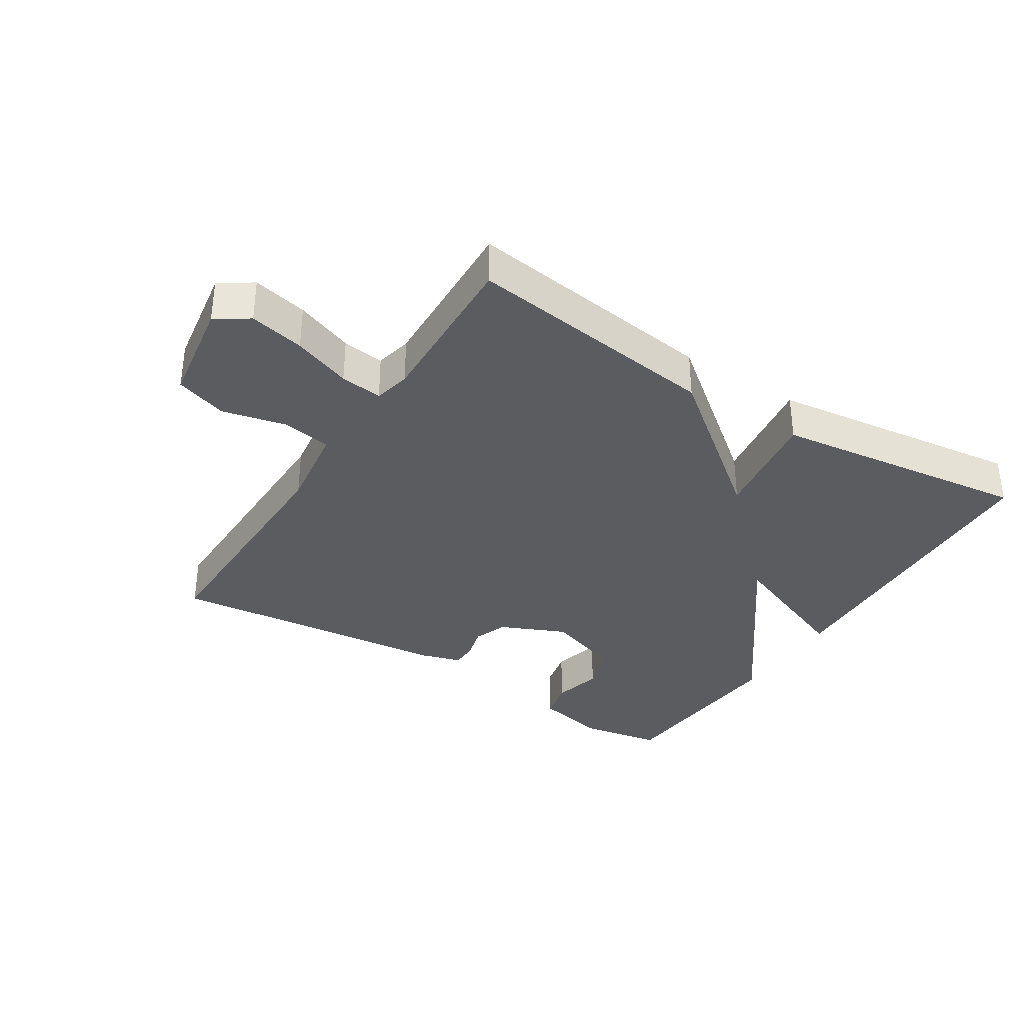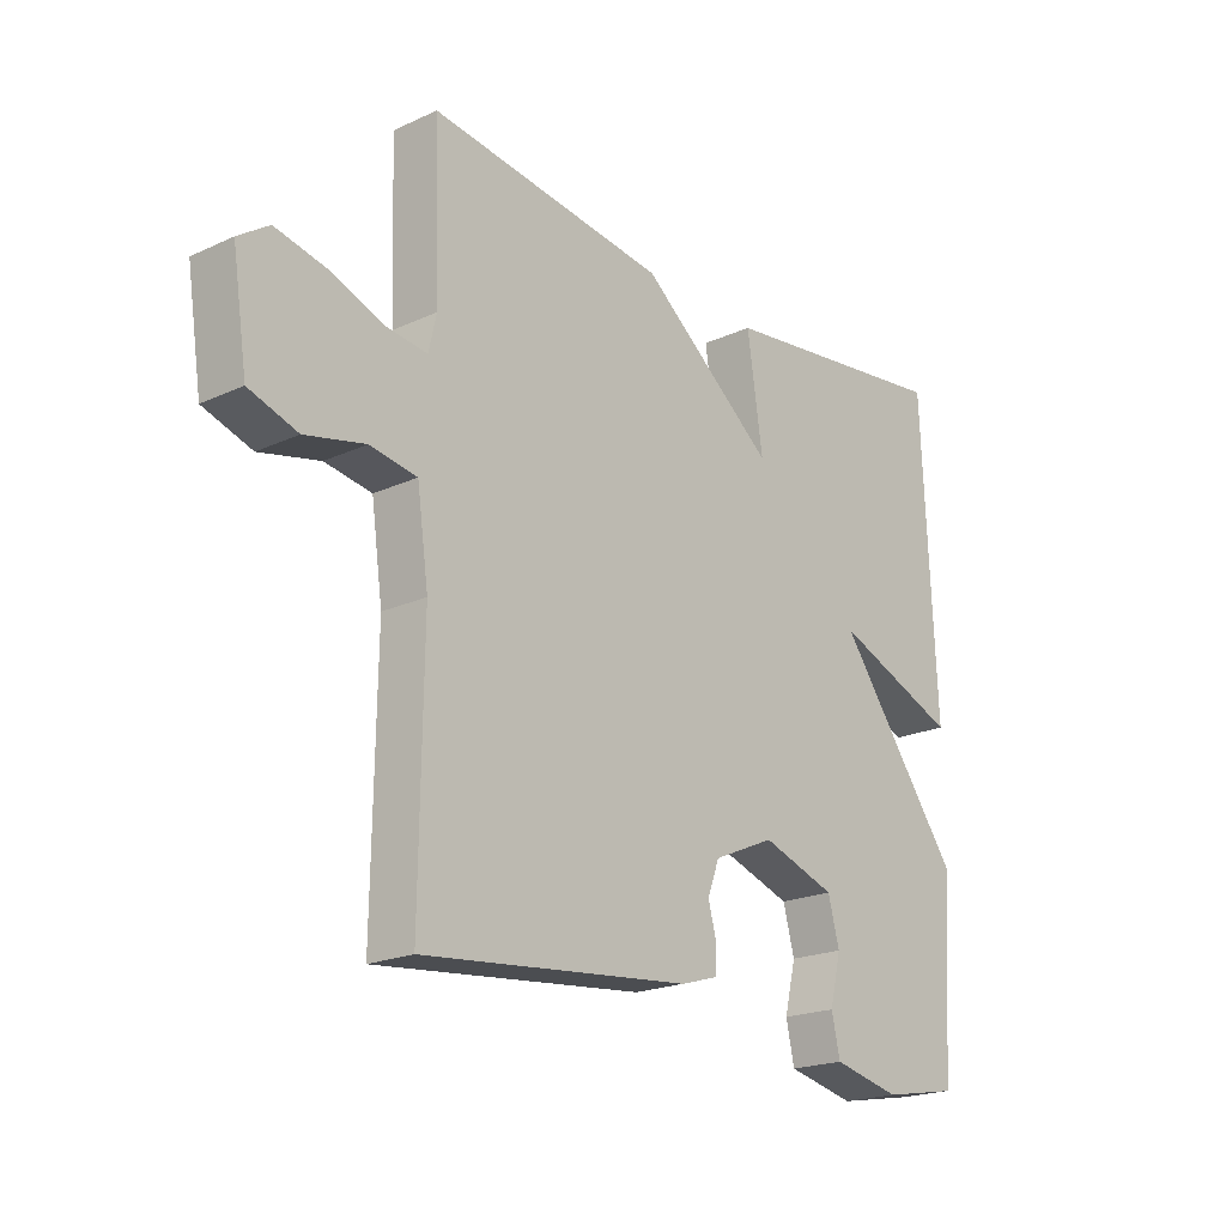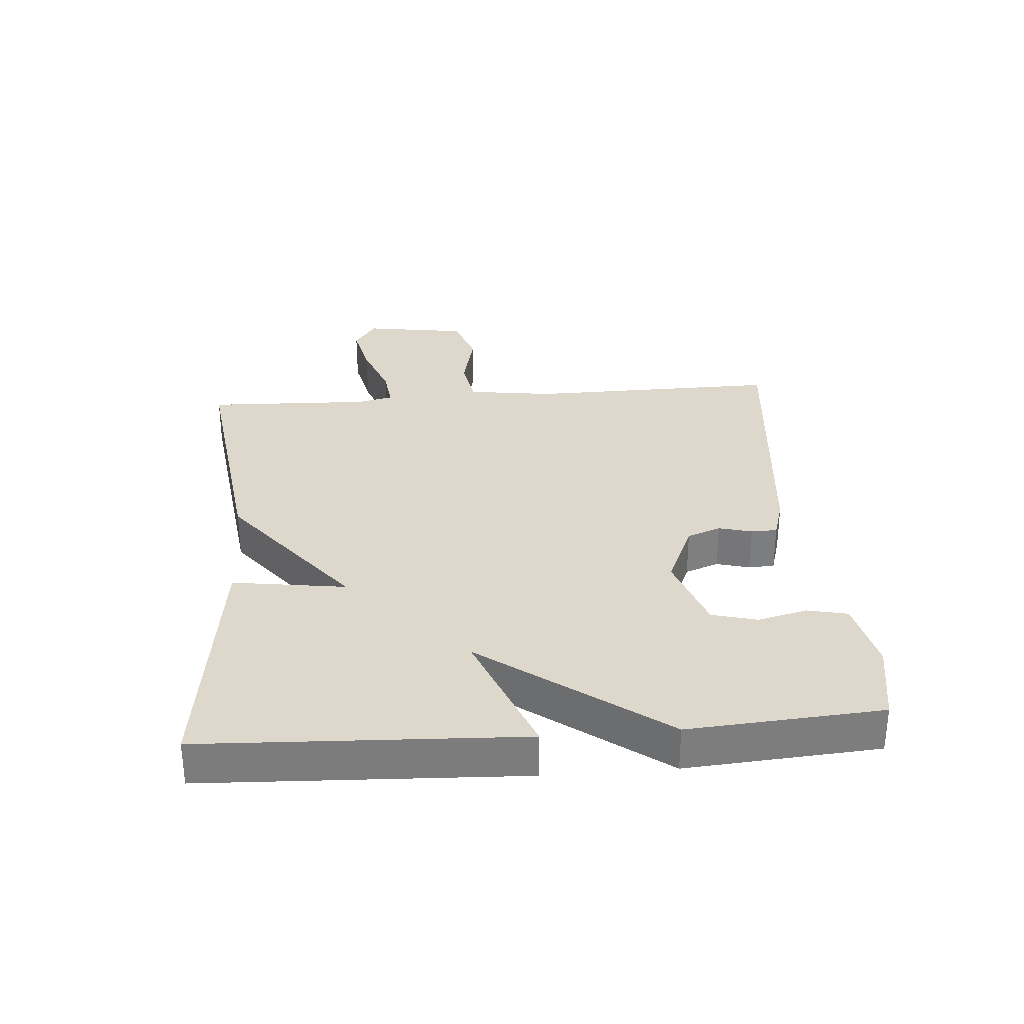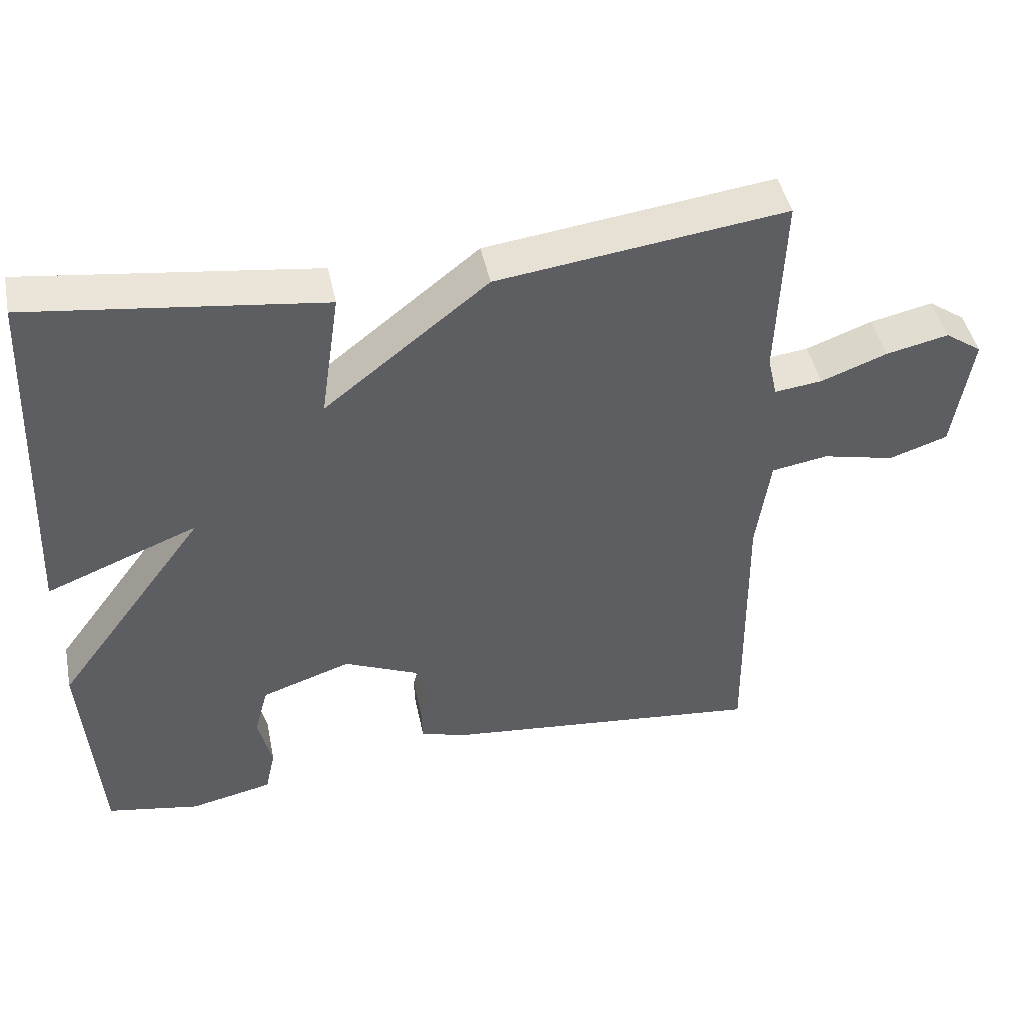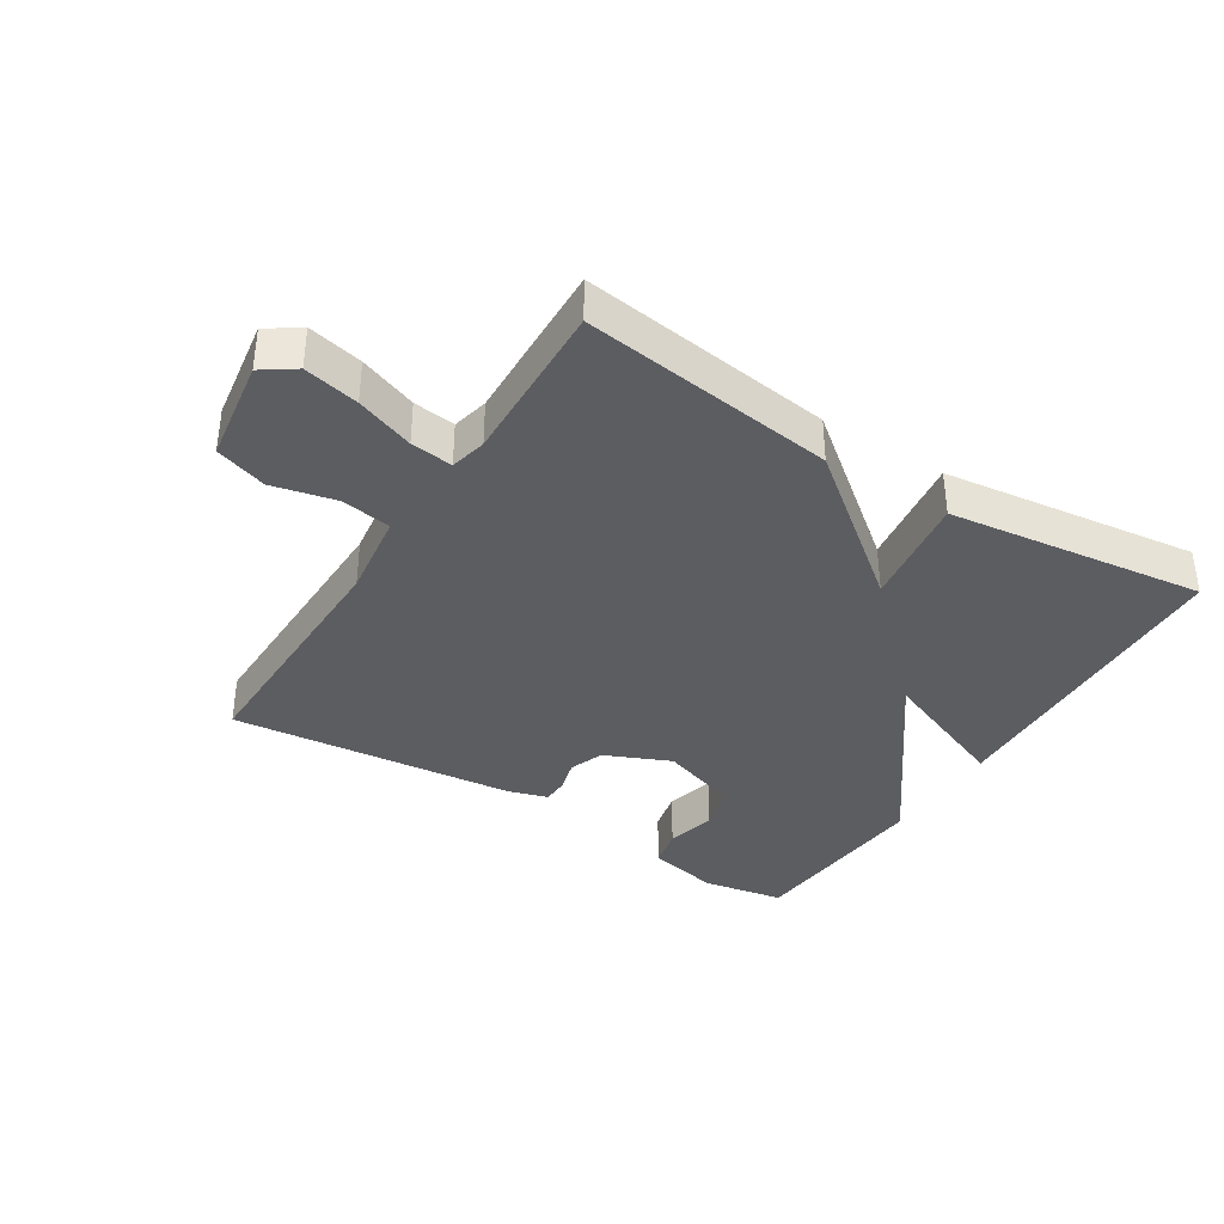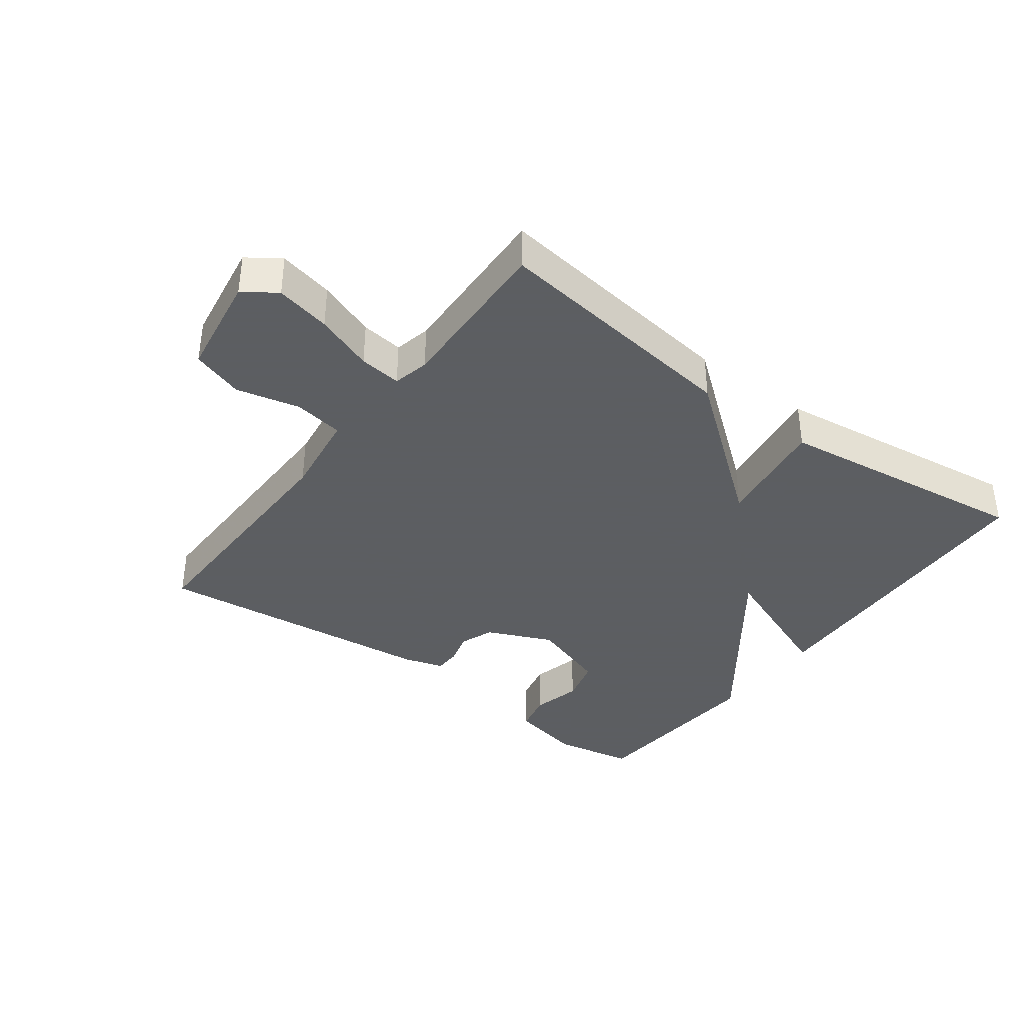
<metadata>
{"format":"obj","ext":"obj","renderer":"f3d","projection":"perspective","resolution":1024,"background":"white","views":[{"elev":-34.9,"azim":-32.3,"up":"+Y"},{"elev":-20.5,"azim":-50.2,"up":"+Z"},{"elev":31.4,"azim":85.5,"up":"+Y"},{"elev":45.2,"azim":168.3,"up":"+Z"},{"elev":-36.9,"azim":-32.2,"up":"+Y"},{"elev":-37.4,"azim":-36.6,"up":"+Y"}]}
</metadata>
<code>
v 0.5 0.07 -0.5
v 0.372 0.07 -0.523
v 0.258 0.07 -0.498
v 0.244 0.07 -0.435
v 0.263 0.07 -0.357
v 0.244 0.07 -0.286
v 0.12 0.07 -0.244
v 0.017 0.07 -0.289
v -0.003 0.07 -0.342
v 0.011 0.07 -0.394
v 0.01 0.07 -0.435
v -0.053 0.07 -0.454
v -0.5 0.07 -0.5
v -0.495 0.07 -0.104
v -0.514 0.07 0.031
v -0.592 0.07 0.044
v -0.692 0.07 0.021
v -0.773 0.07 0.048
v -0.798 0.07 0.211
v -0.747 0.07 0.246
v -0.661 0.07 0.227
v -0.57 0.07 0.193
v -0.504 0.07 0.185
v -0.491 0.07 0.242
v -0.5 0.07 0.5
v -0.103 0.07 0.448
v 0.123 0.07 0.27
v 0.097 0.07 0.448
v 0.5 0.07 0.5
v 0.522 0.07 0.002
v 0.312 0.07 0.085
v 0.522 0.07 -0.198
v 0.5 0 -0.5
v 0.372 0 -0.523
v 0.258 0 -0.498
v 0.244 0 -0.435
v 0.263 0 -0.357
v 0.244 0 -0.286
v 0.12 0 -0.244
v 0.017 0 -0.289
v -0.003 0 -0.342
v 0.011 0 -0.394
v 0.01 0 -0.435
v -0.053 0 -0.454
v -0.5 0 -0.5
v -0.495 0 -0.104
v -0.514 0 0.031
v -0.592 0 0.044
v -0.692 0 0.021
v -0.773 0 0.048
v -0.798 0 0.211
v -0.747 0 0.246
v -0.661 0 0.227
v -0.57 0 0.193
v -0.504 0 0.185
v -0.491 0 0.242
v -0.5 0 0.5
v -0.103 0 0.448
v 0.123 0 0.27
v 0.097 0 0.448
v 0.5 0 0.5
v 0.522 0 0.002
v 0.312 0 0.085
v 0.522 0 -0.198
f 1 2 3
f 32 1 3
f 31 32 3
f 29 30 31
f 28 29 31
f 27 28 31
f 26 27 31
f 25 26 31
f 24 25 31
f 23 24 31
f 22 23 31
f 20 21 22
f 19 20 22
f 18 19 22
f 17 18 22
f 16 17 22
f 15 16 22 31
f 14 15 31
f 12 13 14
f 11 12 14
f 10 11 14
f 9 10 14
f 8 9 14
f 7 8 14 31
f 6 7 31
f 5 6 31
f 3 4 5
f 3 5 31
f 35 34 33
f 35 33 64
f 35 64 63
f 63 62 61
f 63 61 60
f 63 60 59
f 63 59 58
f 63 58 57
f 63 57 56
f 63 56 55
f 63 55 54
f 54 53 52
f 54 52 51
f 54 51 50
f 54 50 49
f 54 49 48
f 63 54 48 47
f 63 47 46
f 46 45 44
f 46 44 43
f 46 43 42
f 46 42 41
f 46 41 40
f 63 46 40 39
f 63 39 38
f 63 38 37
f 37 36 35
f 63 37 35
f 1 33 34 2
f 2 34 35 3
f 3 35 36 4
f 4 36 37 5
f 5 37 38 6
f 6 38 39 7
f 7 39 40 8
f 8 40 41 9
f 9 41 42 10
f 10 42 43 11
f 11 43 44 12
f 12 44 45 13
f 13 45 46 14
f 14 46 47 15
f 15 47 48 16
f 16 48 49 17
f 17 49 50 18
f 18 50 51 19
f 19 51 52 20
f 20 52 53 21
f 21 53 54 22
f 22 54 55 23
f 23 55 56 24
f 24 56 57 25
f 25 57 58 26
f 26 58 59 27
f 27 59 60 28
f 28 60 61 29
f 29 61 62 30
f 30 62 63 31
f 31 63 64 32
f 32 64 33 1

</code>
